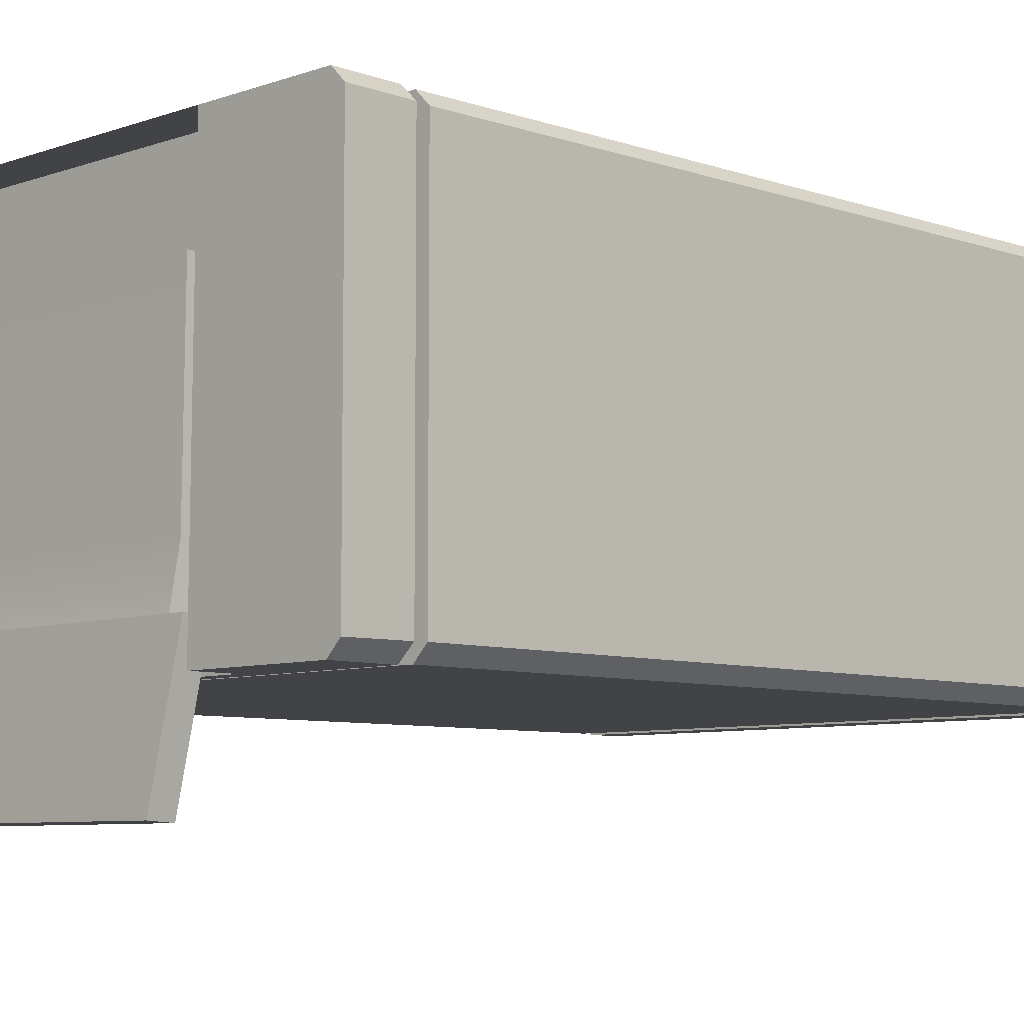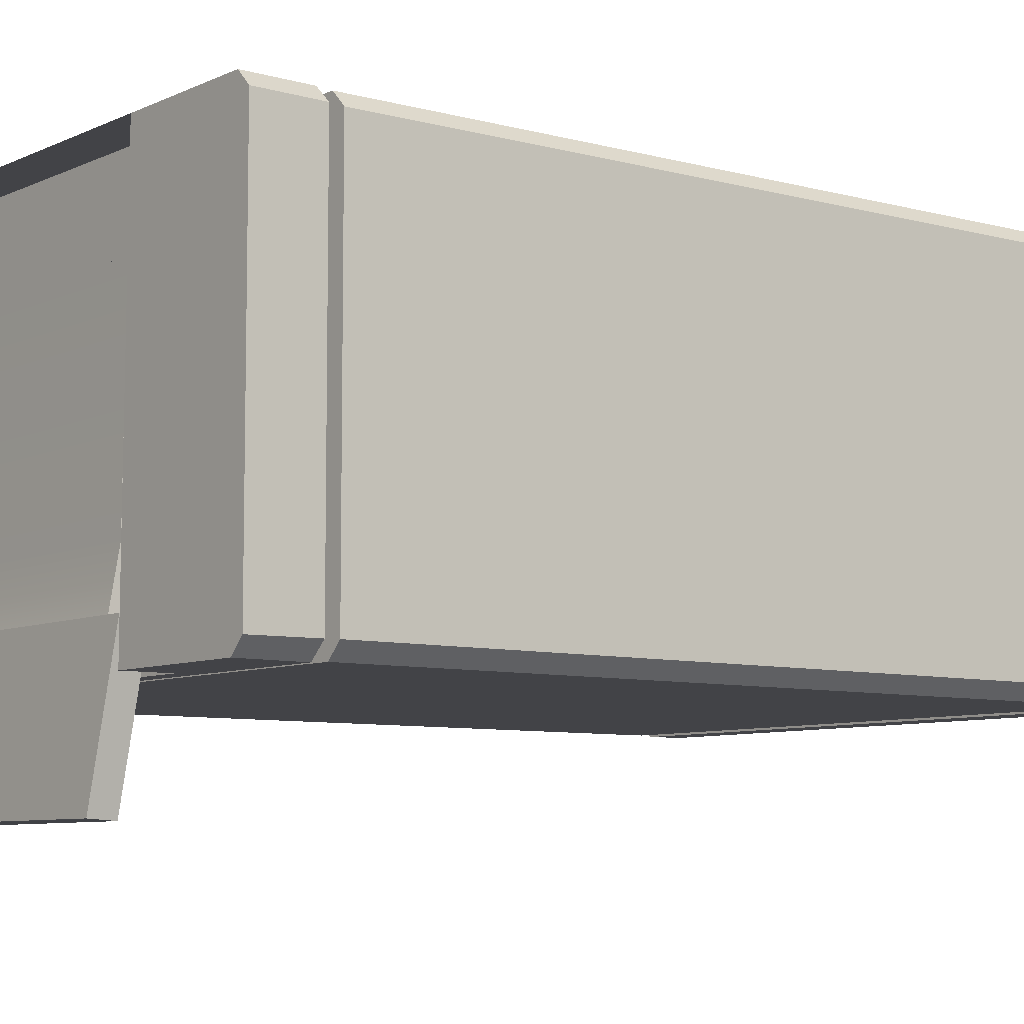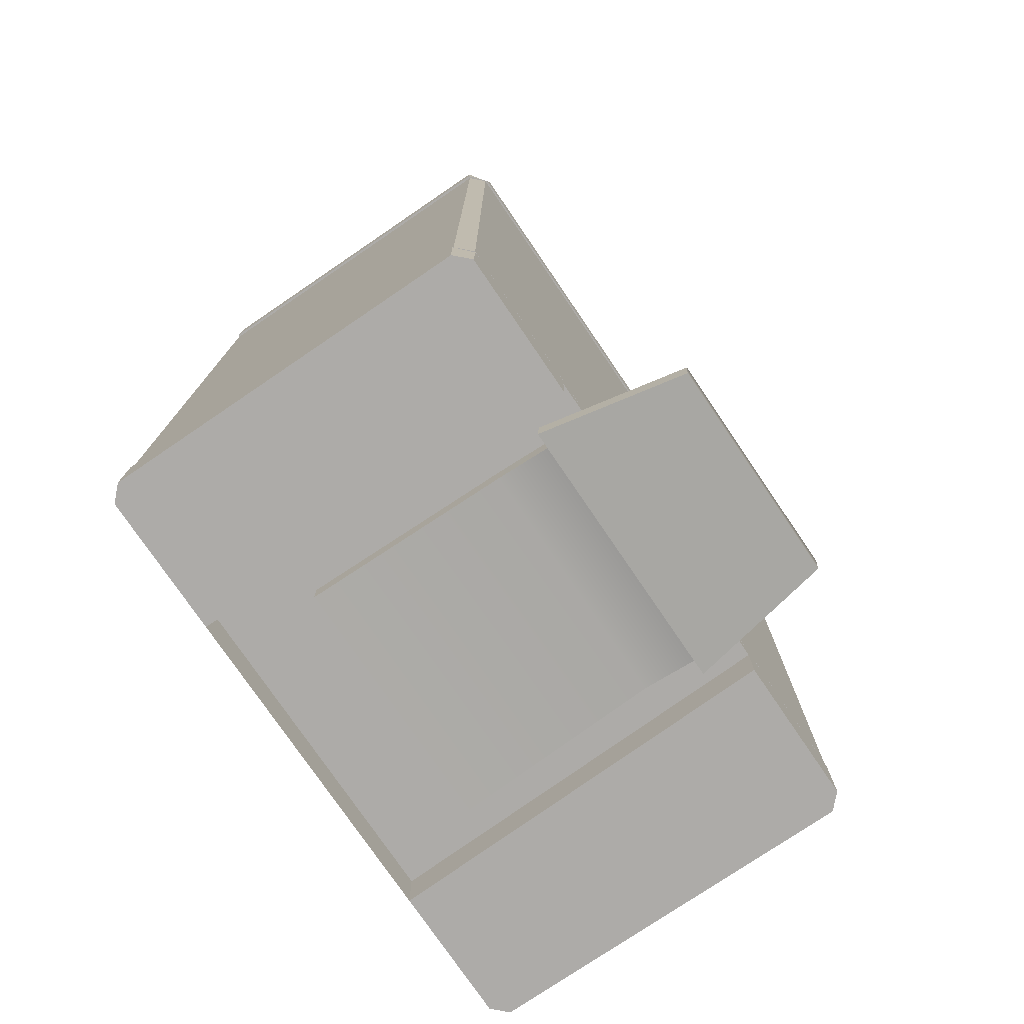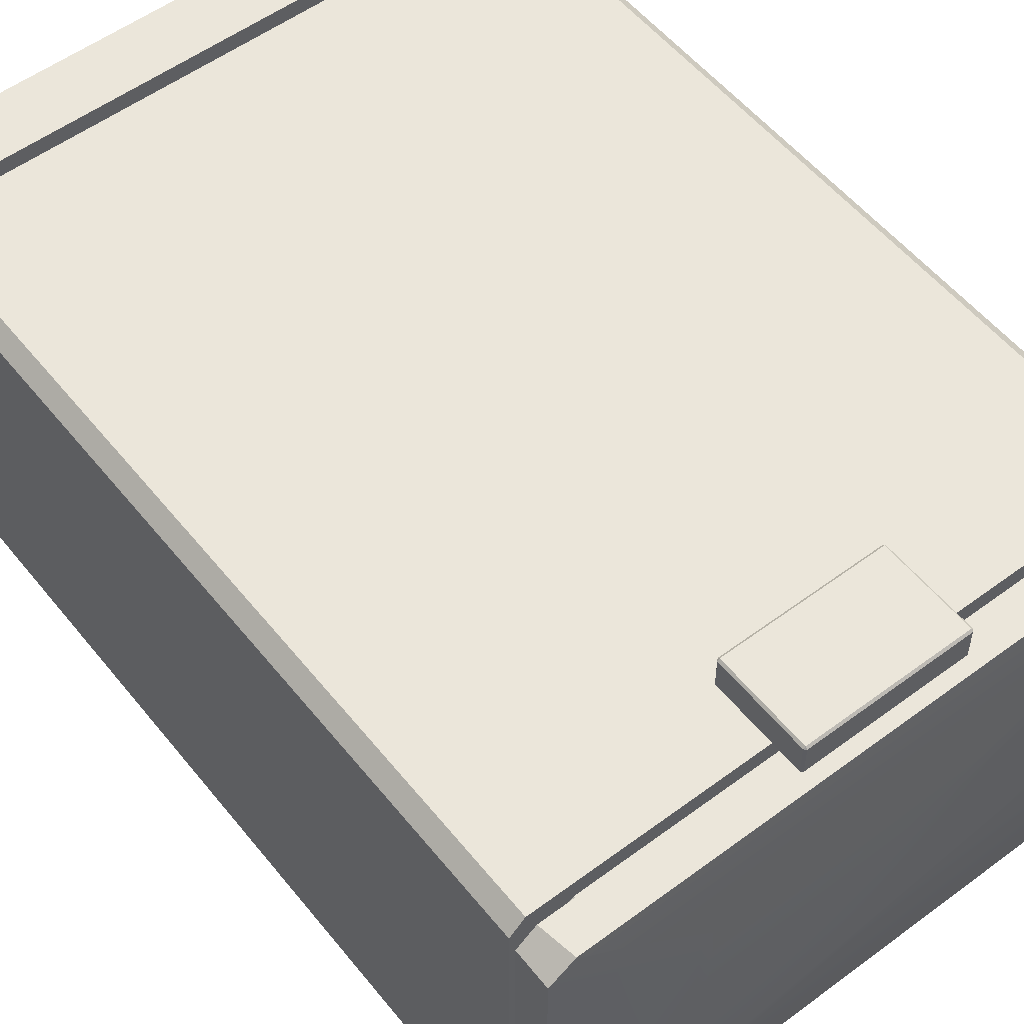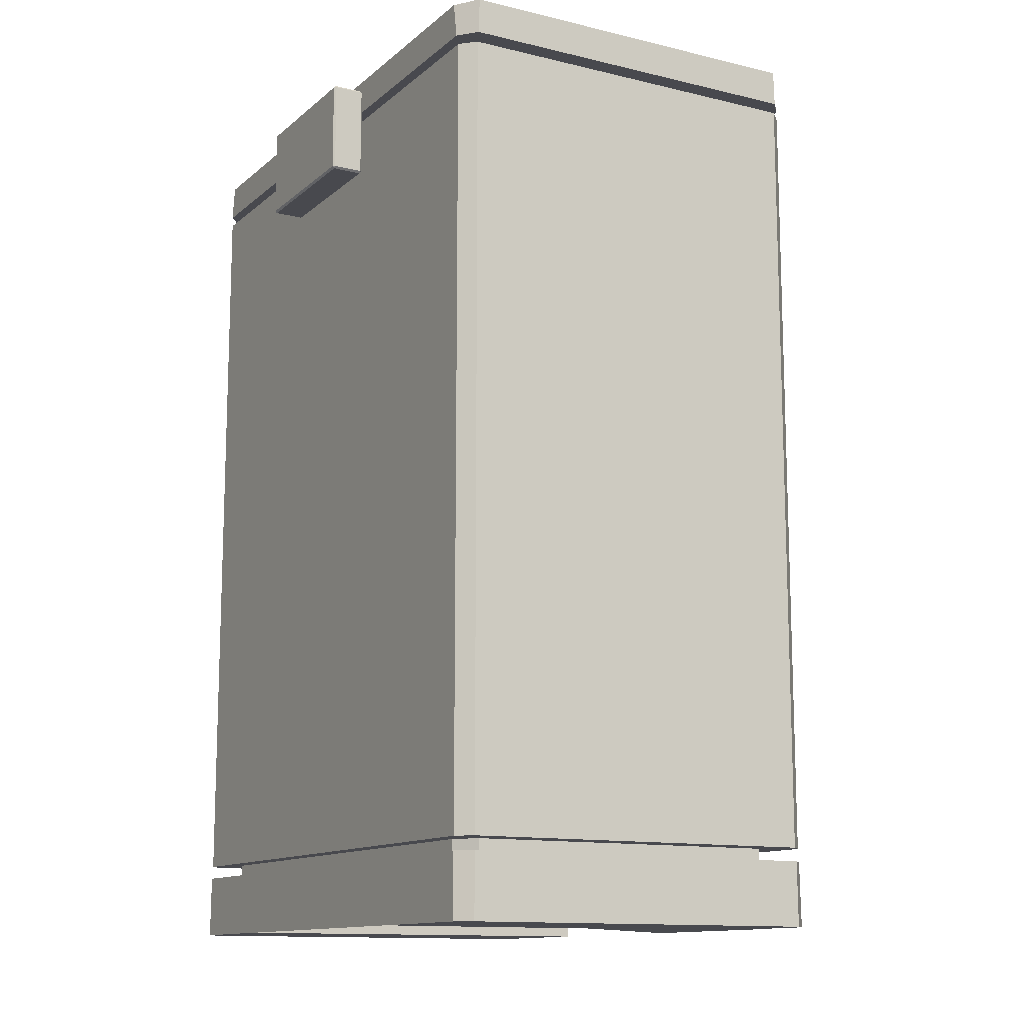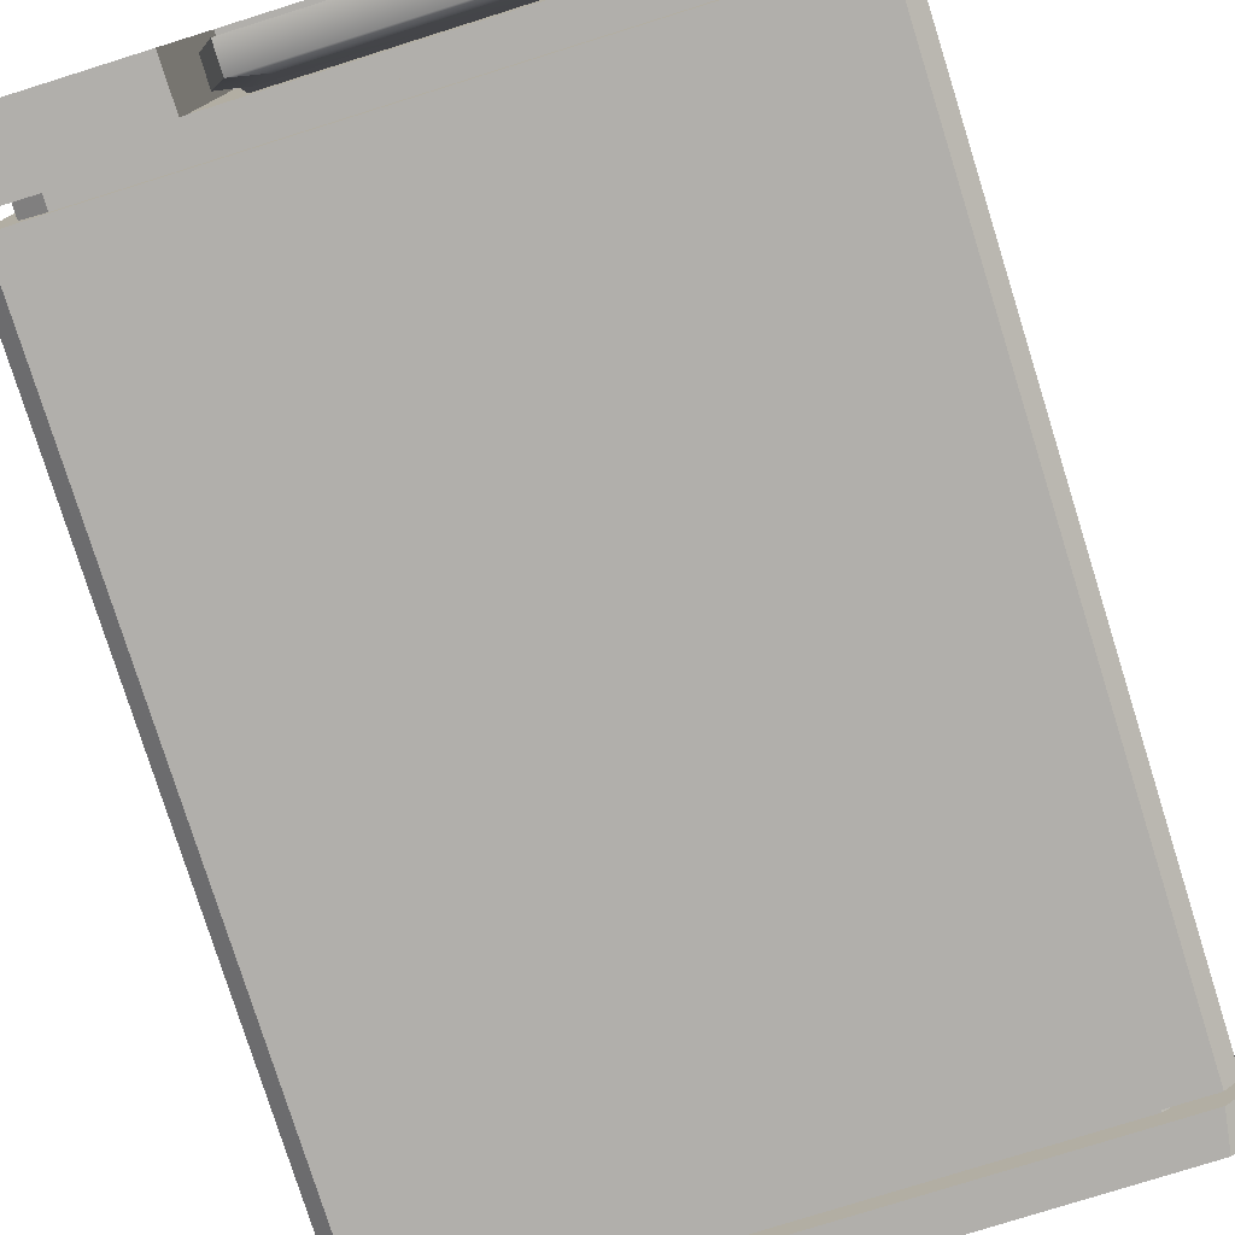
<metadata>
{"format":"obj","ext":"obj","renderer":"f3d","projection":"perspective","resolution":1024,"background":"white","views":[{"elev":-7.1,"azim":45.3,"up":"+Z"},{"elev":-7.4,"azim":52.1,"up":"+Z"},{"elev":-76.5,"azim":124.2,"up":"+Y"},{"elev":54.7,"azim":141.9,"up":"+Z"},{"elev":-12.6,"azim":60.7,"up":"+Y"},{"elev":-78.3,"azim":17.4,"up":"+Z"}]}
</metadata>
<code>
g default
v -1.005 5.234 2.553
v -0.9787 5.234 2.527
v -0.9787 5.208 2.553
v 1.008 5.234 2.527
v 1.034 5.234 2.553
v 1.008 5.208 2.553
v -0.9787 5.234 2.961
v -1.005 5.234 2.935
v -0.9787 5.208 2.935
v 1.034 5.234 2.935
v 1.008 5.234 2.961
v 1.008 5.208 2.935
v -0.9787 6.416 2.935
v -1.005 6.39 2.935
v -0.9787 6.39 2.961
v 1.034 6.39 2.935
v 1.008 6.416 2.935
v 1.008 6.39 2.961
v -0.9787 6.39 2.527
v -1.005 6.39 2.553
v -0.9787 6.416 2.553
v 1.034 6.39 2.553
v 1.008 6.39 2.527
v 1.008 6.416 2.553
v 2.416 6.89 0
v -2.416 6.89 0
v 2.003 -5.006 -2.513
v 2.003 -4.188 -2.513
v -2 -5.006 -2.513
v -2 -4.188 -2.513
v 2.049 -5.006 2.513
v -2.118 -5.006 2.513
v 2.003 -4.429 -2.513
v -2 -4.429 -2.513
v 2.003 -4.429 -2.513
v -2 -4.429 -2.513
v 2.003 -5.006 -2.513
v -2 -5.006 -2.513
v 2.049 -4.419 2.513
v -2.118 -4.419 2.513
v -2 -4.419 -2.513
v 2.003 -4.419 -2.513
v 1.584 -4.419 1.317
v -1.645 -4.419 1.317
v -1.554 -4.419 -1.296
v 1.549 -4.419 -1.296
v 1.584 -4.74 1.317
v -1.645 -4.74 1.317
v -1.554 -4.74 -1.296
v 1.549 -4.74 -1.296
v 1.549 -4.539 -1.994
v -1.554 -4.539 -1.994
v 1.549 -4.859 -1.974
v -1.554 -4.859 -1.974
v 1.748 -4.539 -1.994
v -1.754 -4.539 -1.994
v 1.748 -4.859 -1.974
v -1.754 -4.859 -1.974
v 1.392 -4.633 -3.814
v -1.398 -4.633 -3.814
v 1.392 -4.953 -3.795
v -1.398 -4.953 -3.795
v 1.369 -4.477 -2.244
v -1.374 -4.477 -2.244
v 1.061 -4.555 -3.512
v -1.067 -4.555 -3.512
v -3.818 -4.016 2.5
v -4 -4.016 2.318
v -4 6 2.318
v -3.818 6 2.5
v 4 -4.016 2.318
v 3.818 -4.016 2.5
v 3.818 6 2.5
v 4 6 2.318
v -3.818 6 -2.5
v -4 6 -2.318
v -4 -4.016 -2.318
v -3.818 -4.016 -2.5
v 4 6 -2.318
v 3.818 6 -2.5
v 3.818 -4.016 -2.5
v 4 -4.016 -2.318
v -3.6 6 2.038
v -3.282 6 2.25
v 3.282 6 2.25
v 3.6 6 2.038
v 3.6 6 -2.038
v 3.282 6 -2.25
v -3.282 6 -2.25
v -3.6 6 -2.038
v -3.6 6.123 2.038
v -3.279 6.123 2.25
v 3.279 6.123 2.25
v 3.6 6.123 2.038
v 3.6 6.123 -2.038
v 3.279 6.123 -2.25
v -3.279 6.123 -2.25
v -3.6 6.123 -2.038
v -4.026 6.123 2.318
v -3.792 6.123 2.516
v 3.792 6.123 2.516
v 4.026 6.123 2.318
v 4.026 6.123 -2.318
v 3.792 6.123 -2.516
v -3.792 6.123 -2.516
v -4.026 6.123 -2.318
v 3.719 6.575 2.516
v 4.026 6.575 2.306
v 3.719 6.575 -2.516
v 4.026 6.575 -2.306
v -3.719 6.575 -2.516
v -4.026 6.575 -2.306
v -4.026 6.575 2.306
v -3.719 6.575 2.516
v 2.416 6.764 1.329
v 2.234 6.747 1.51
v 2.416 6.764 -1.329
v 2.234 6.747 -1.51
v -2.416 6.764 -1.329
v -2.234 6.747 -1.51
v -2.416 6.764 1.329
v -2.234 6.747 1.51
v -3.6 -4.016 -2.04
v -3.299 -4.016 -2.25
v 3.299 -4.016 -2.25
v 3.6 -4.016 -2.04
v 3.6 -4.016 2.04
v 3.299 -4.016 2.25
v -3.299 -4.016 2.25
v -3.6 -4.016 2.04
v -3.6 -4.188 -2.04
v -3.296 -4.188 -2.25
v 3.296 -4.188 -2.25
v 3.6 -4.188 -2.04
v 3.6 -4.188 2.04
v 3.296 -4.188 2.25
v -3.296 -4.188 2.25
v -3.6 -4.188 2.04
v -3.817 -4.188 -2.513
v -4.02 -4.188 -2.323
v -3.817 -4.188 2.513
v -4.02 -4.188 2.323
v 4.02 -4.188 2.323
v 3.817 -4.188 2.513
v 4.02 -5.006 2.331
v 3.838 -5.006 2.513
v -4.02 -5.006 2.331
v -3.838 -5.006 2.513
v -3.838 -5.006 -2.513
v -4.02 -5.006 -2.331
v 4.02 -4.188 -2.323
v 3.817 -4.188 -2.513
v 4.02 -5.006 -2.331
v 3.838 -5.006 -2.513
g polySurface1
f 19 23 4 2
f 6 12 9 3
f 8 14 20 1
f 22 16 10 5
f 11 18 15 7
f 17 24 21 13
f 2 1 20 19
f 3 2 4 6
f 1 3 9 8
f 5 4 23 22
f 6 5 10 12
f 8 7 15 14
f 7 9 12 11
f 11 10 16 18
f 14 13 21 20
f 13 15 18 17
f 17 16 22 24
f 19 21 24 23
f 1 2 3
f 4 5 6
f 7 8 9
f 10 11 12
f 13 14 15
f 16 17 18
f 19 20 21
f 22 23 24
f 70 67 72 73
f 78 75 80 81
f 74 71 82 79
f 76 77 68 69
f 84 70 73 85
f 86 74 79 87
f 88 80 75 89
f 90 76 69 83
f 92 84 85 93
f 94 86 87 95
f 96 88 89 97
f 98 90 83 91
f 100 92 93 101
f 102 94 95 103
f 104 96 97 105
f 106 98 91 99
f 108 102 103 110
f 26 25 117 118 120 119
f 114 100 101 107
f 109 104 105 111
f 112 106 99 113
f 122 114 107 116
f 115 108 110 117 25
f 118 109 111 120
f 119 112 113 121 26
f 25 26 121 122 116 115
f 124 78 81 125
f 126 82 71 127
f 128 72 67 129
f 130 68 77 123
f 132 124 125 133
f 134 126 127 135
f 136 128 129 137
f 138 130 123 131
f 144 136 137 141
f 131 140 142 138
f 147 142 140 150
f 31 146 144 141 148 32
f 30 139 132 133 152 28
f 135 143 151 134
f 27 33 28 152 154
f 153 151 143 145
f 33 34 30 28
f 29 149 139 30 34
f 31 27 154 153 145 146
f 47 48 49 50
f 34 33 35 36
f 33 27 37 35
f 29 34 36 38
f 31 32 40 39
f 32 29 41 40
f 27 31 39 42
f 39 40 44 43
f 40 41 45 44
f 41 42 46 45
f 42 39 43 46
f 43 44 48 47
f 44 45 49 48
f 60 59 61 62
f 46 43 47 50
f 45 46 51 52
f 46 50 53 51
f 50 49 54 53
f 49 45 52 54
f 52 51 55 56
f 51 53 57 55
f 53 54 58 57
f 54 52 56 58
f 64 63 65 66
f 55 57 61 59
f 57 58 62 61
f 58 56 60 62
f 56 55 63 64
f 55 59 65 63
f 59 60 66 65
f 60 56 64 66
f 150 149 29 32 148 147
f 67 68 130 129
f 68 67 70 69
f 69 70 84 83
f 71 72 128 127
f 72 71 74 73
f 73 74 86 85
f 75 76 90 89
f 76 75 78 77
f 77 78 124 123
f 79 80 88 87
f 80 79 82 81
f 81 82 126 125
f 83 84 92 91
f 85 86 94 93
f 87 88 96 95
f 89 90 98 97
f 91 92 100 99
f 93 94 102 101
f 95 96 104 103
f 97 98 106 105
f 99 100 114 113
f 101 102 108 107
f 103 104 109 110
f 105 106 112 111
f 107 108 115 116
f 110 109 118 117
f 111 112 119 120
f 113 114 122 121
f 123 124 132 131
f 125 126 134 133
f 127 128 136 135
f 129 130 138 137
f 131 132 139 140
f 133 134 151 152
f 135 136 144 143
f 137 138 142 141
f 140 139 149 150
f 141 142 147 148
f 143 144 146 145
f 152 151 153 154

</code>
